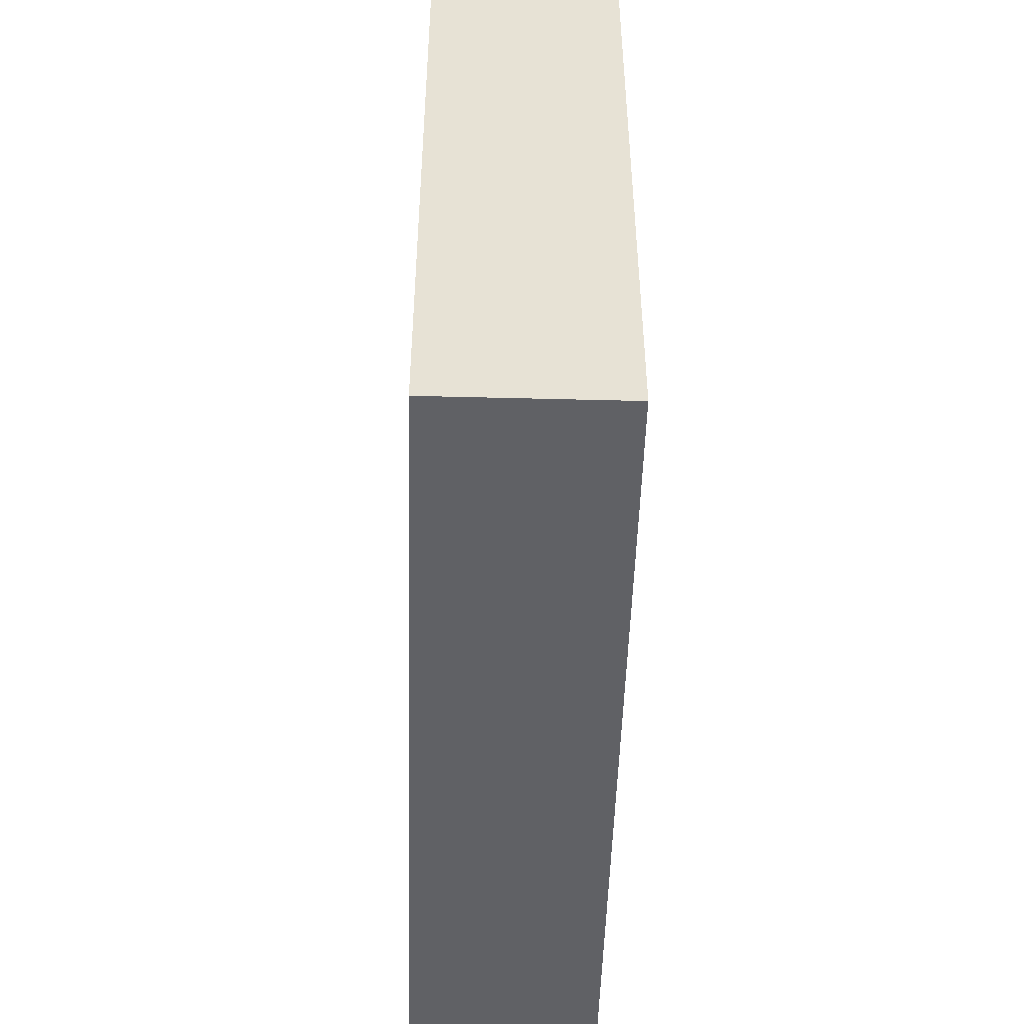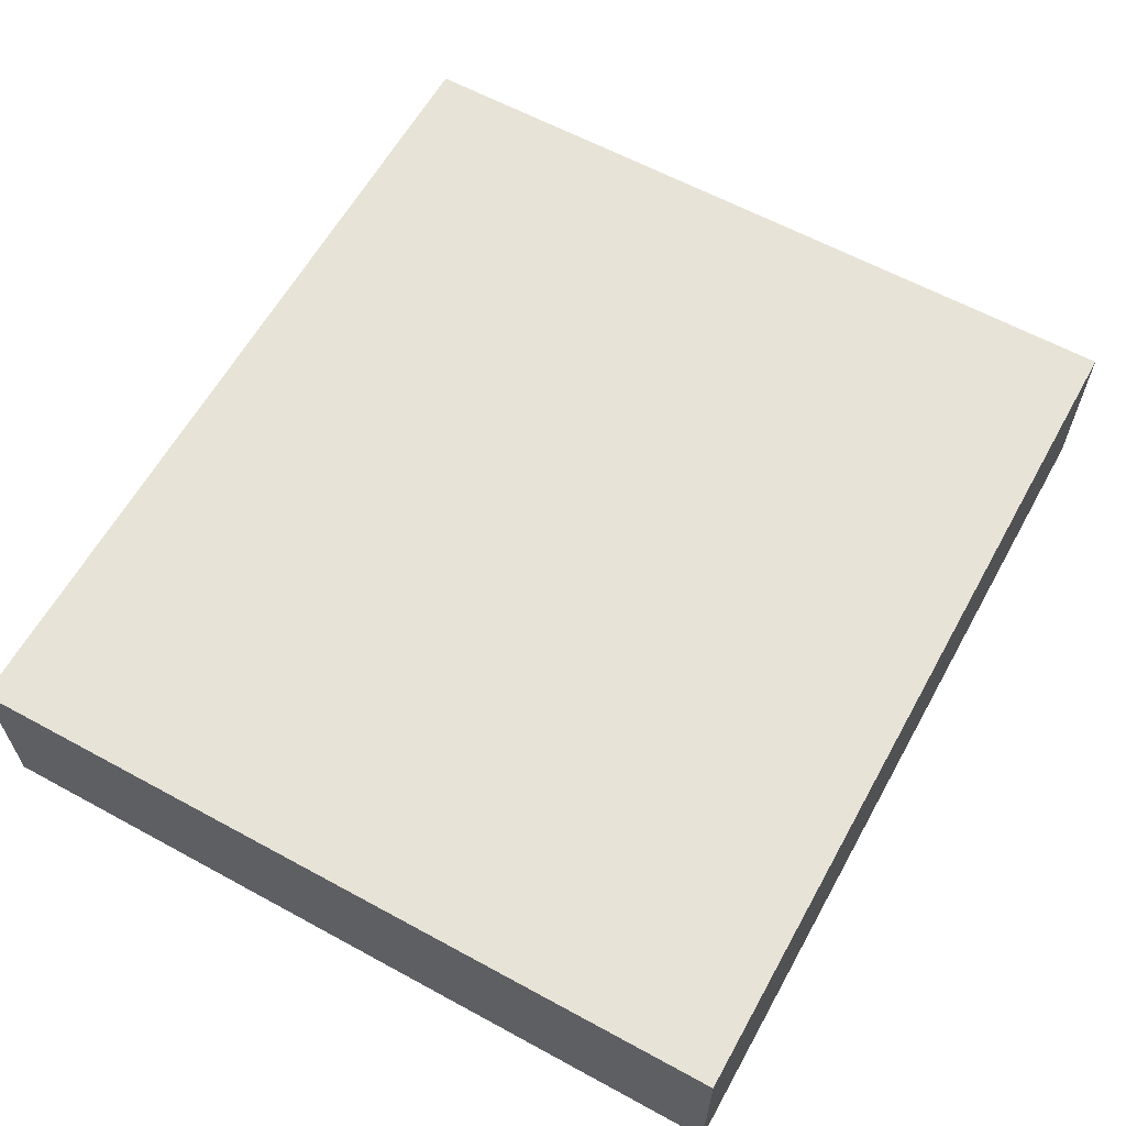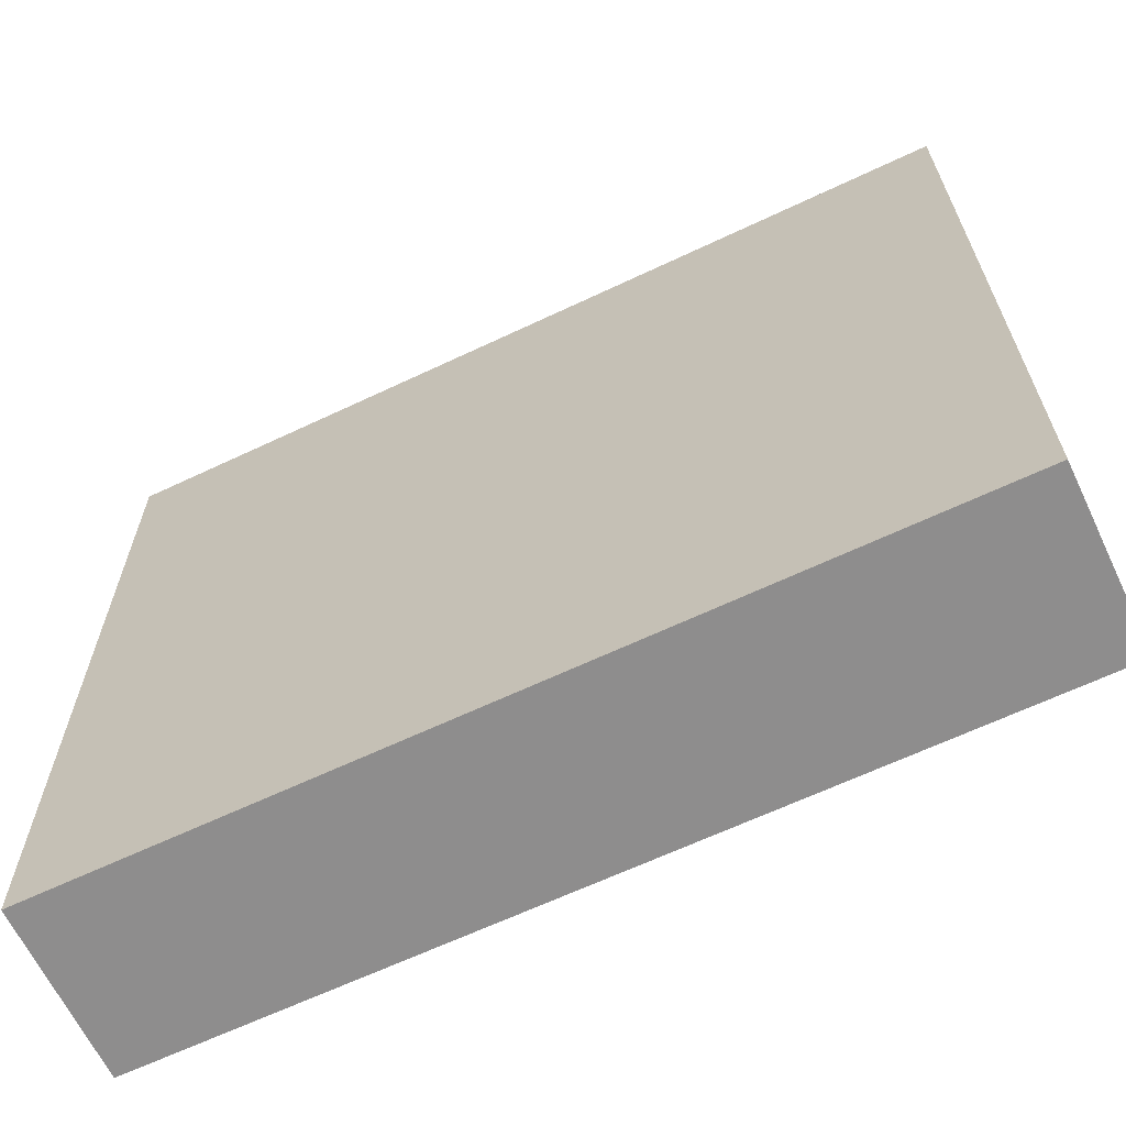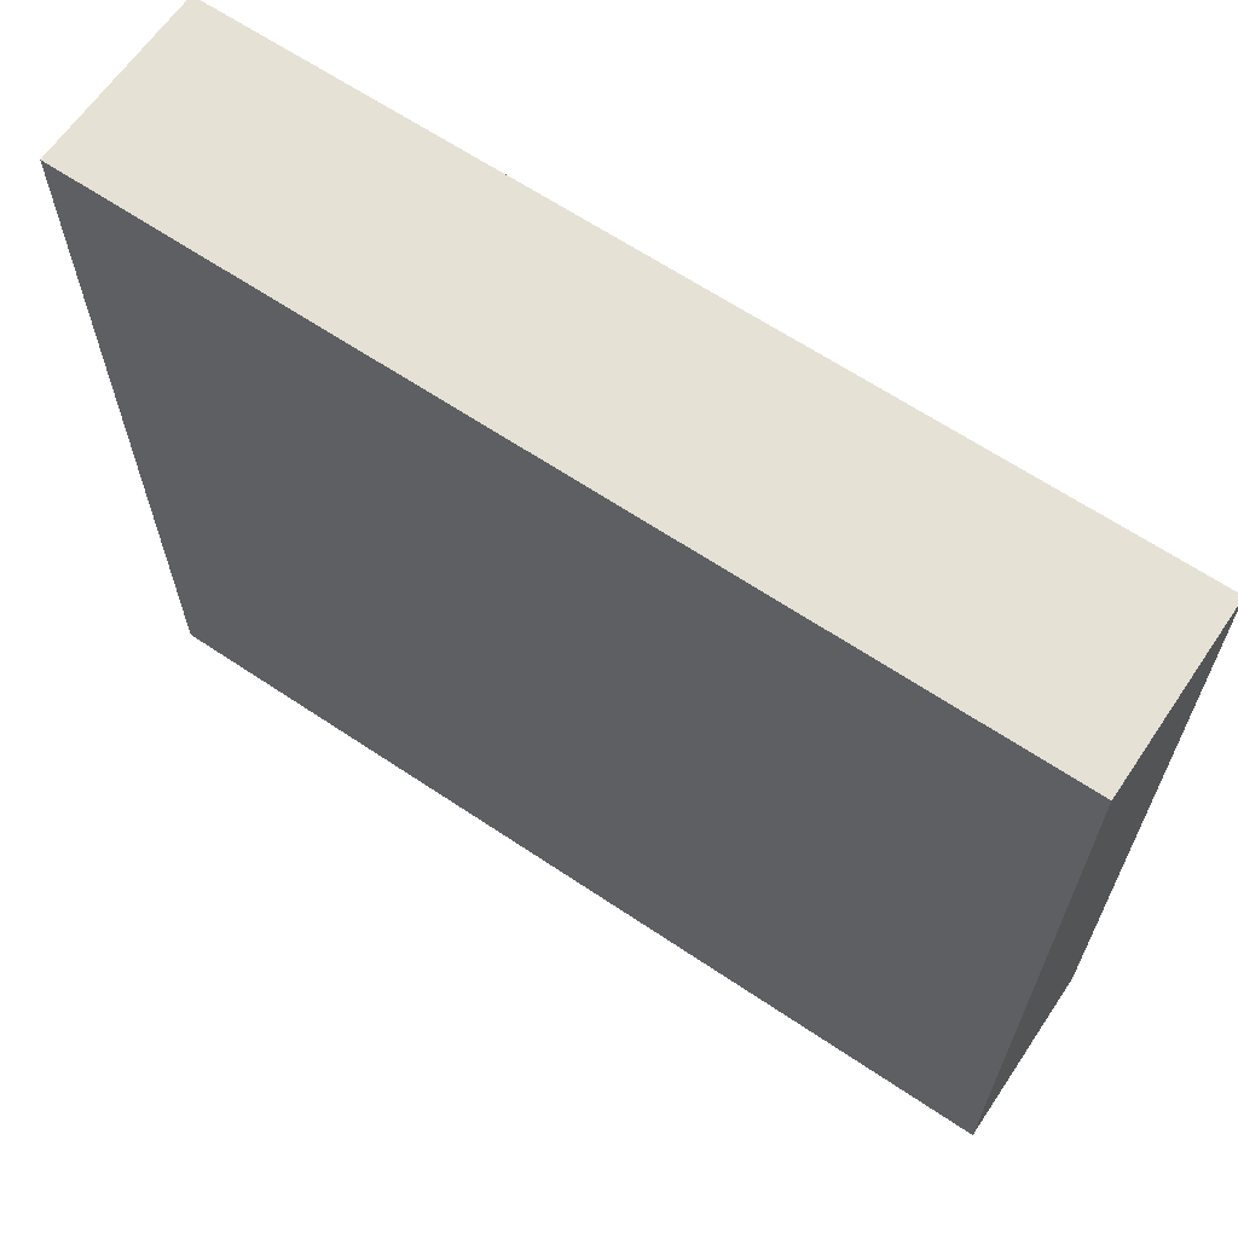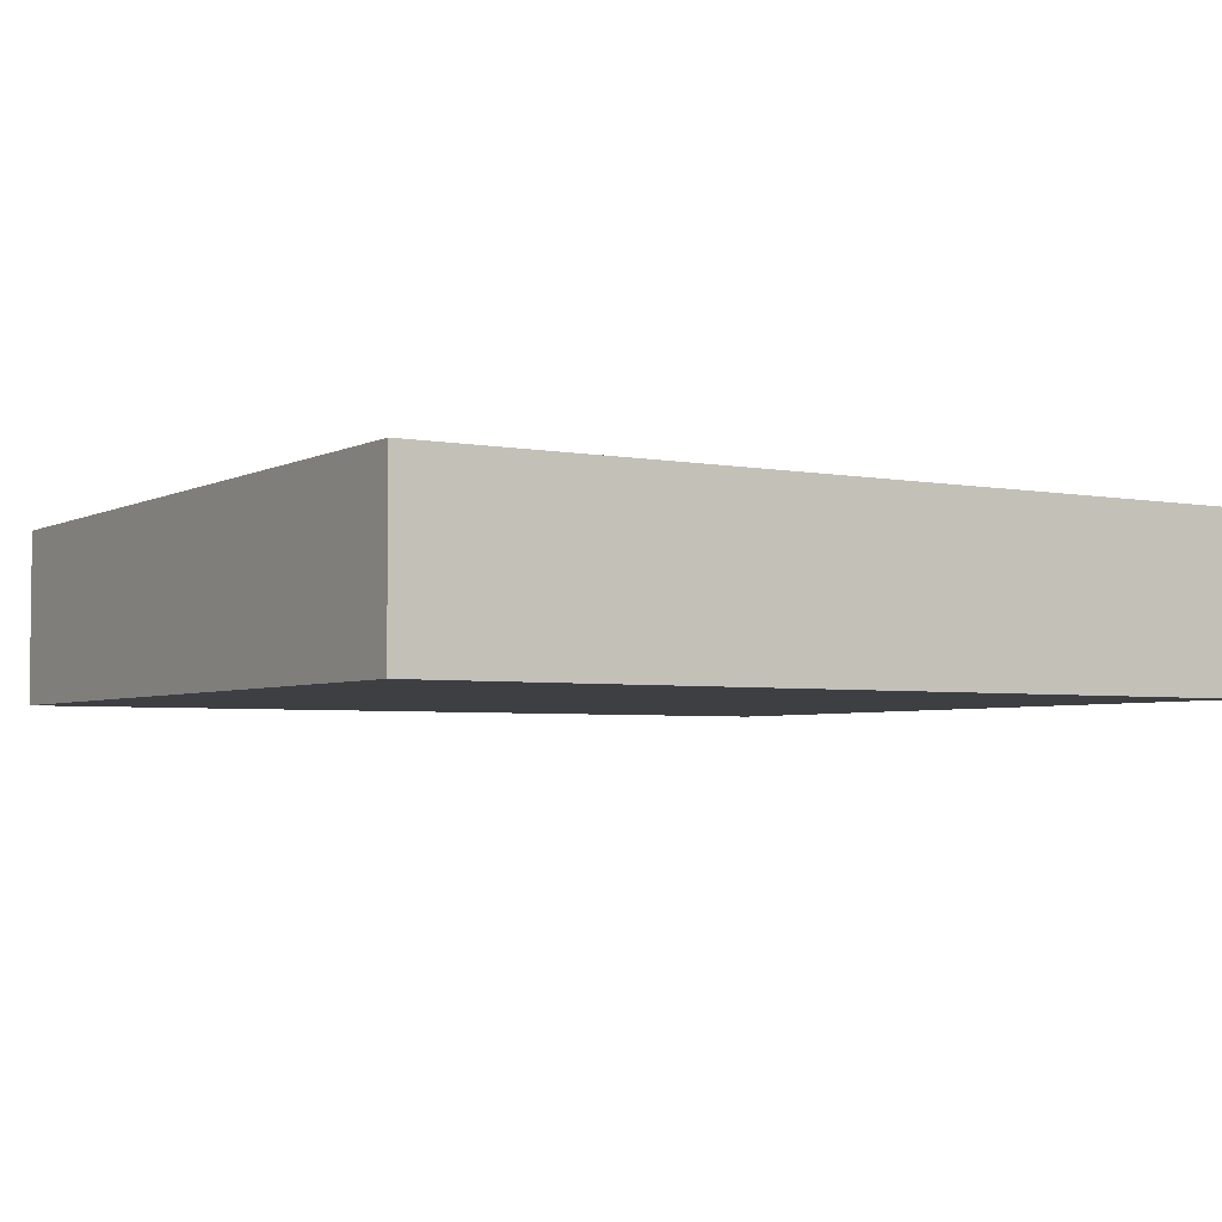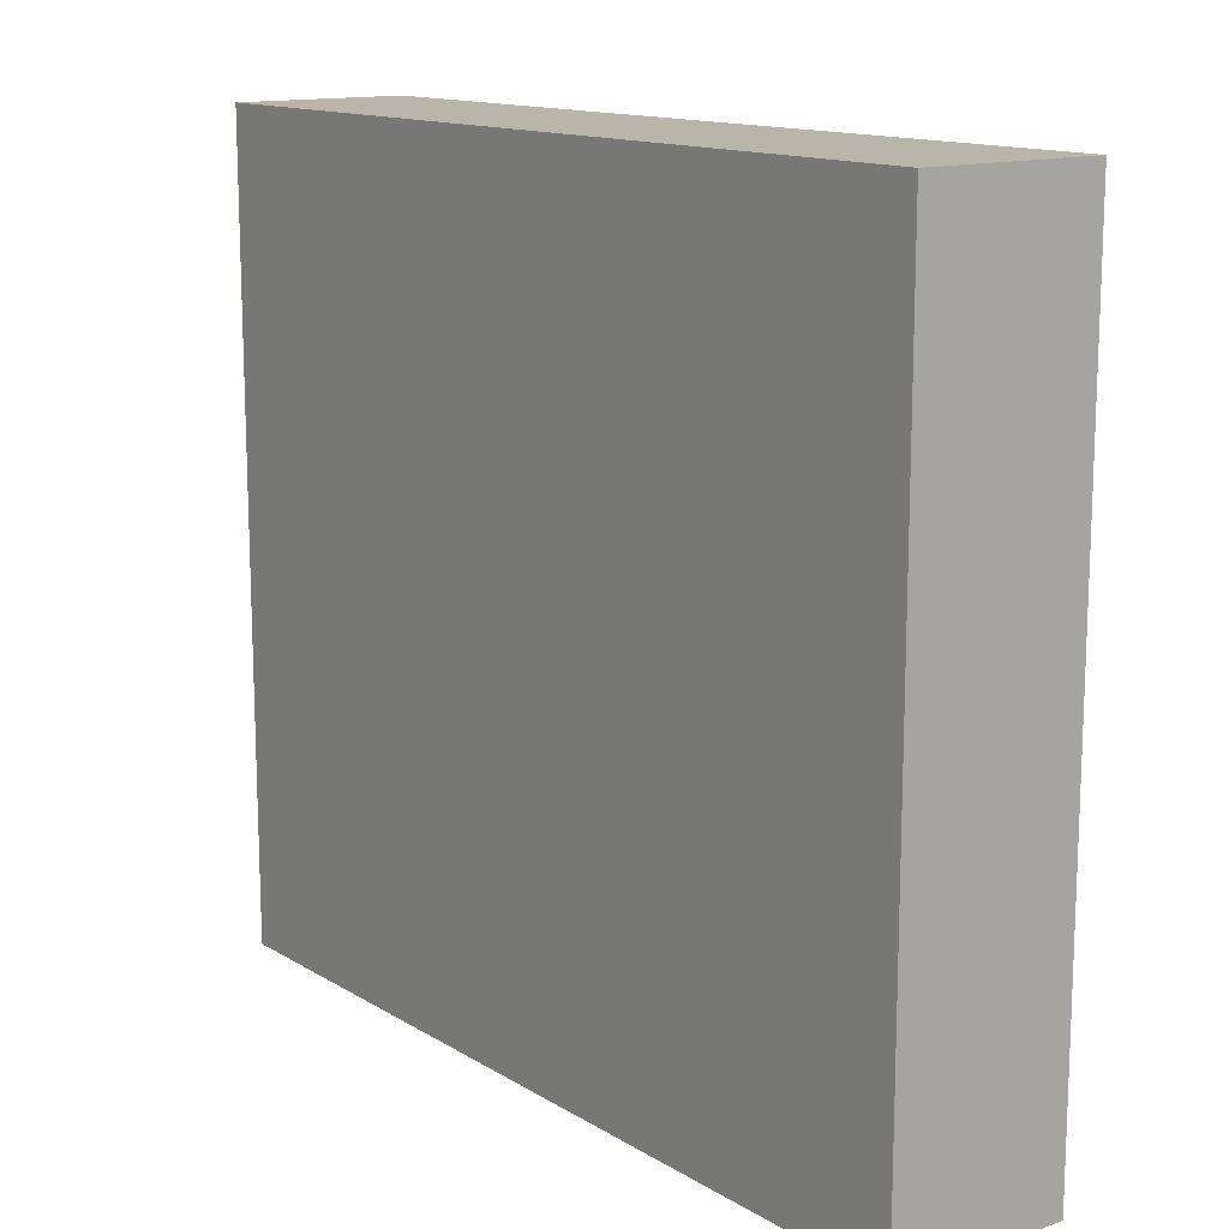
<metadata>
{"format":"obj","ext":"obj","renderer":"f3d","projection":"perspective","resolution":1024,"background":"white","views":[{"elev":-50.1,"azim":-91.6,"up":"+Y"},{"elev":61.6,"azim":119.0,"up":"+Z"},{"elev":-64.7,"azim":25.5,"up":"+Y"},{"elev":64.3,"azim":34.1,"up":"+Y"},{"elev":-3.9,"azim":-32.1,"up":"+Z"},{"elev":13.7,"azim":52.7,"up":"+Y"}]}
</metadata>
<code>
v 392 488 192
v 392 416 176
v 392 488 176
v 392 416 192
v 312 416 192
v 312 488 176
v 312 416 176
v 312 488 192
f 1 2 3
f 1 4 2
f 5 6 7
f 5 8 6
f 4 7 2
f 4 5 7
f 8 3 6
f 8 1 3
f 5 1 8
f 5 4 1
f 6 2 7
f 6 3 2

</code>
